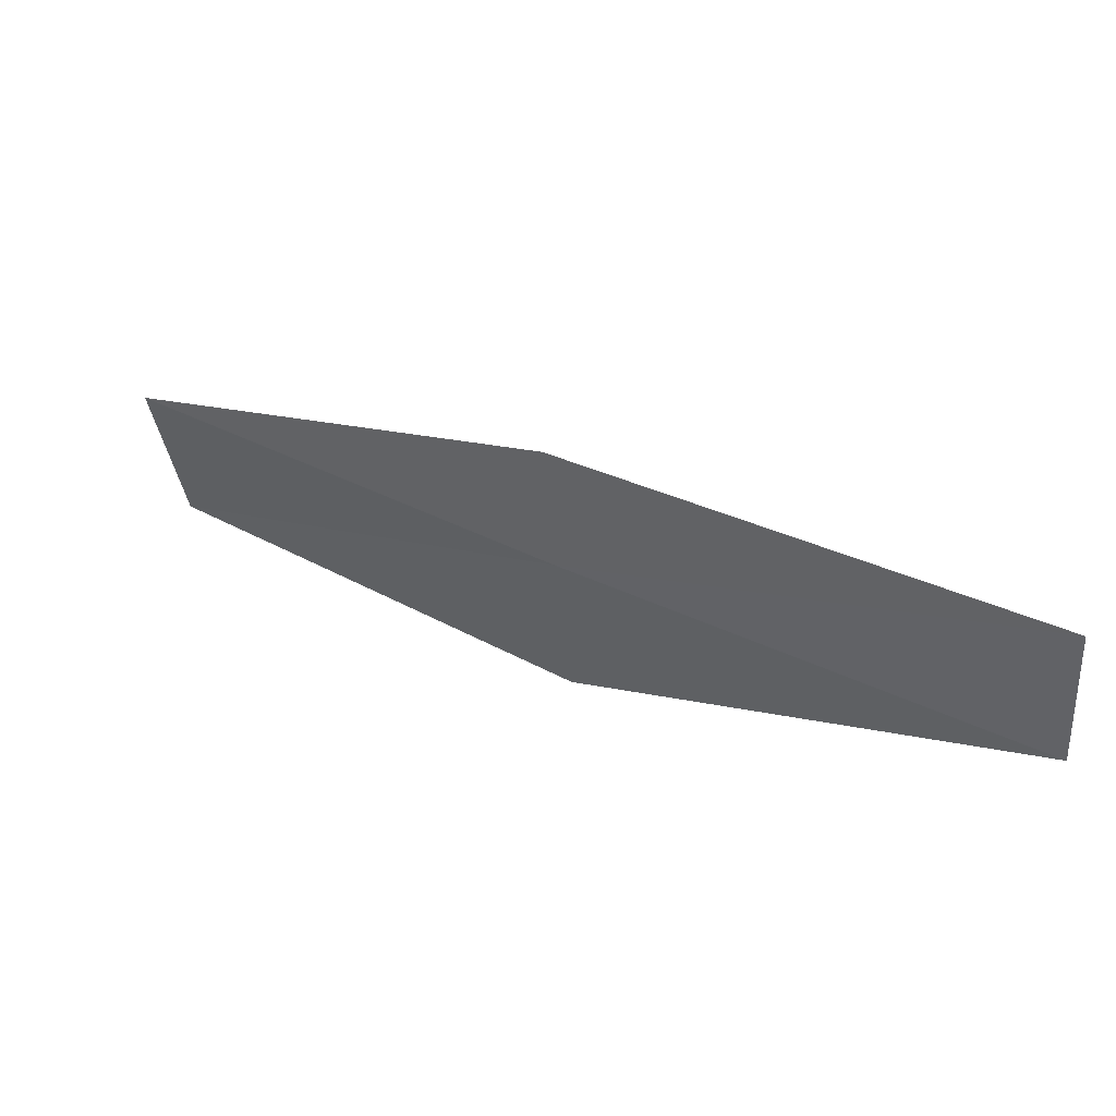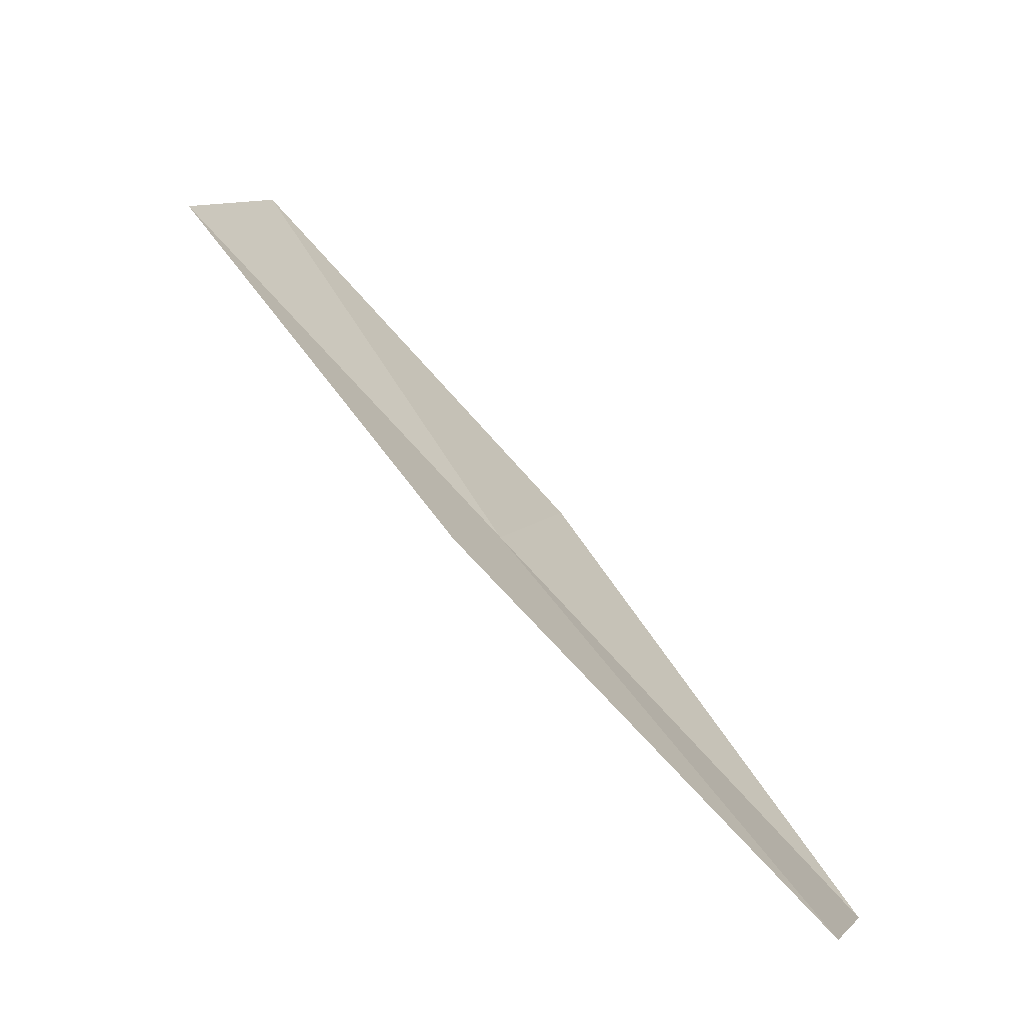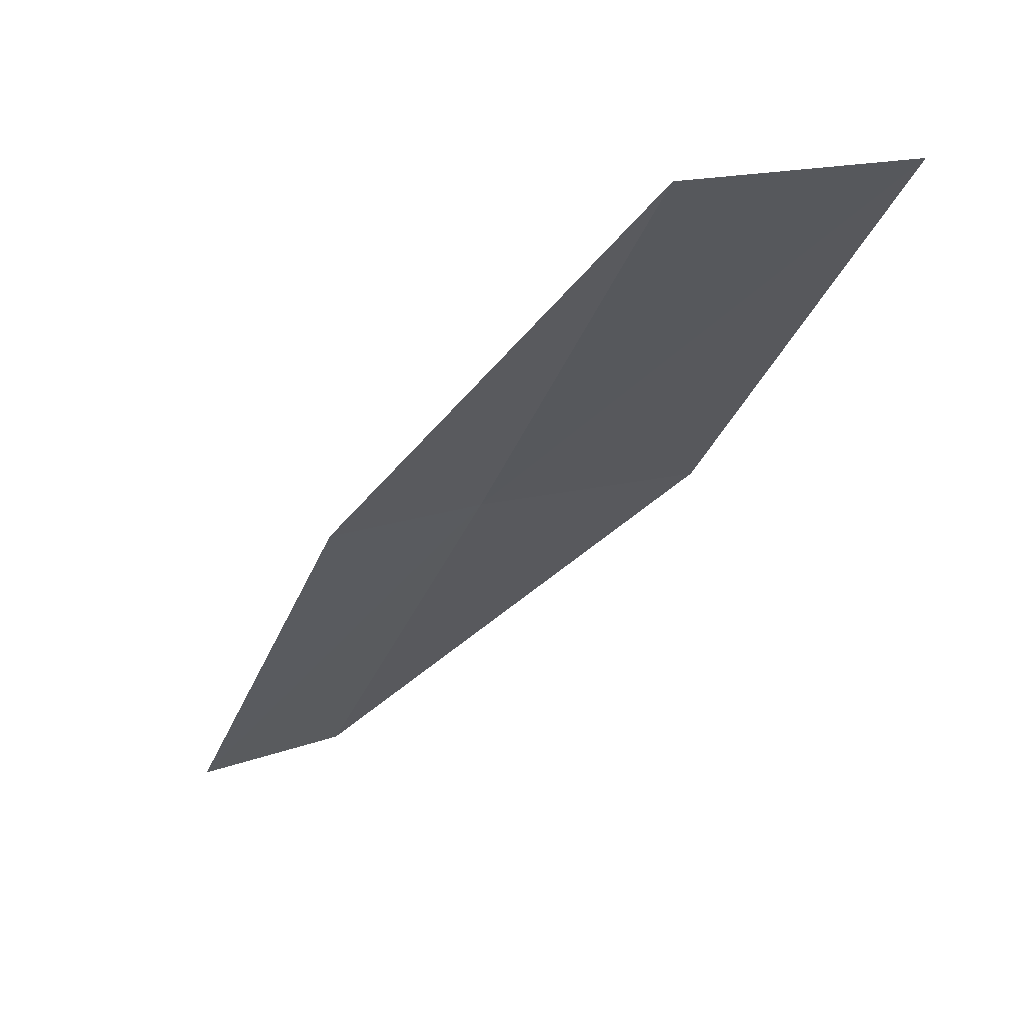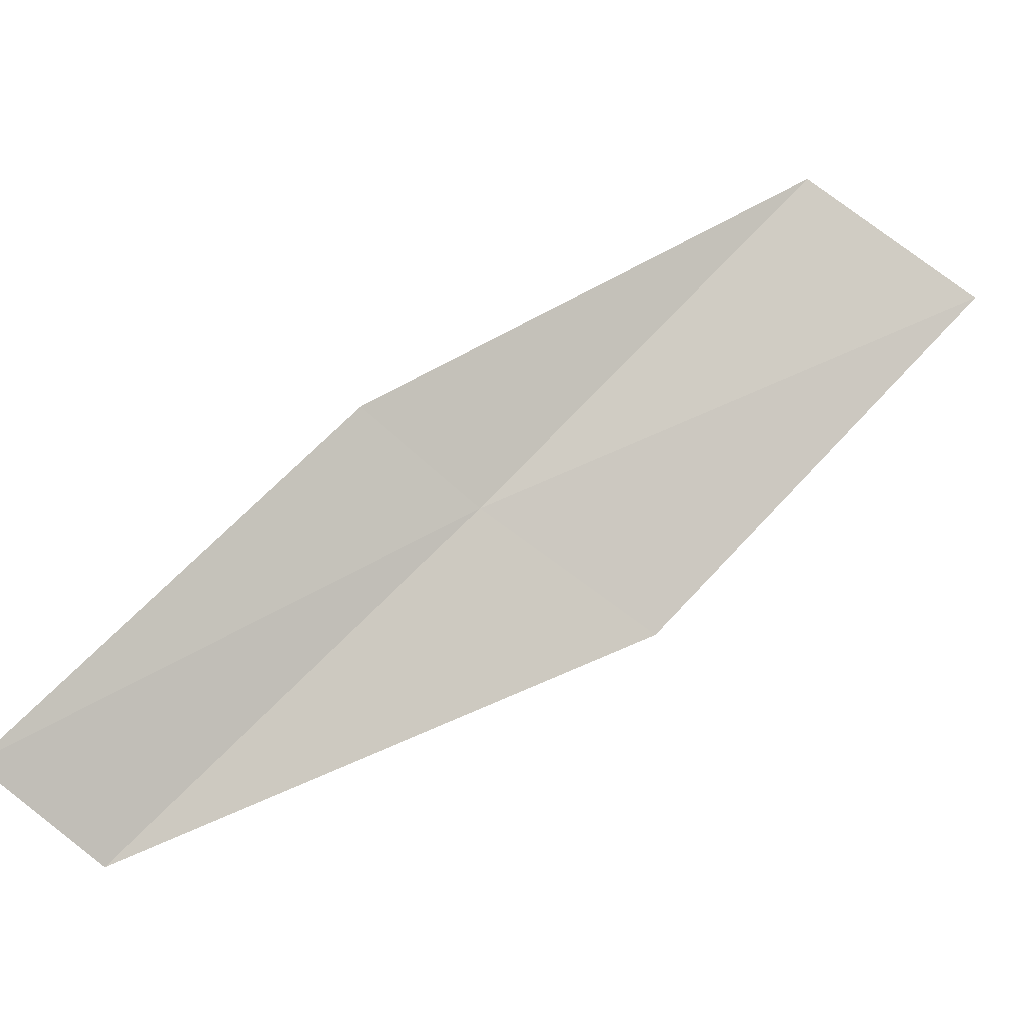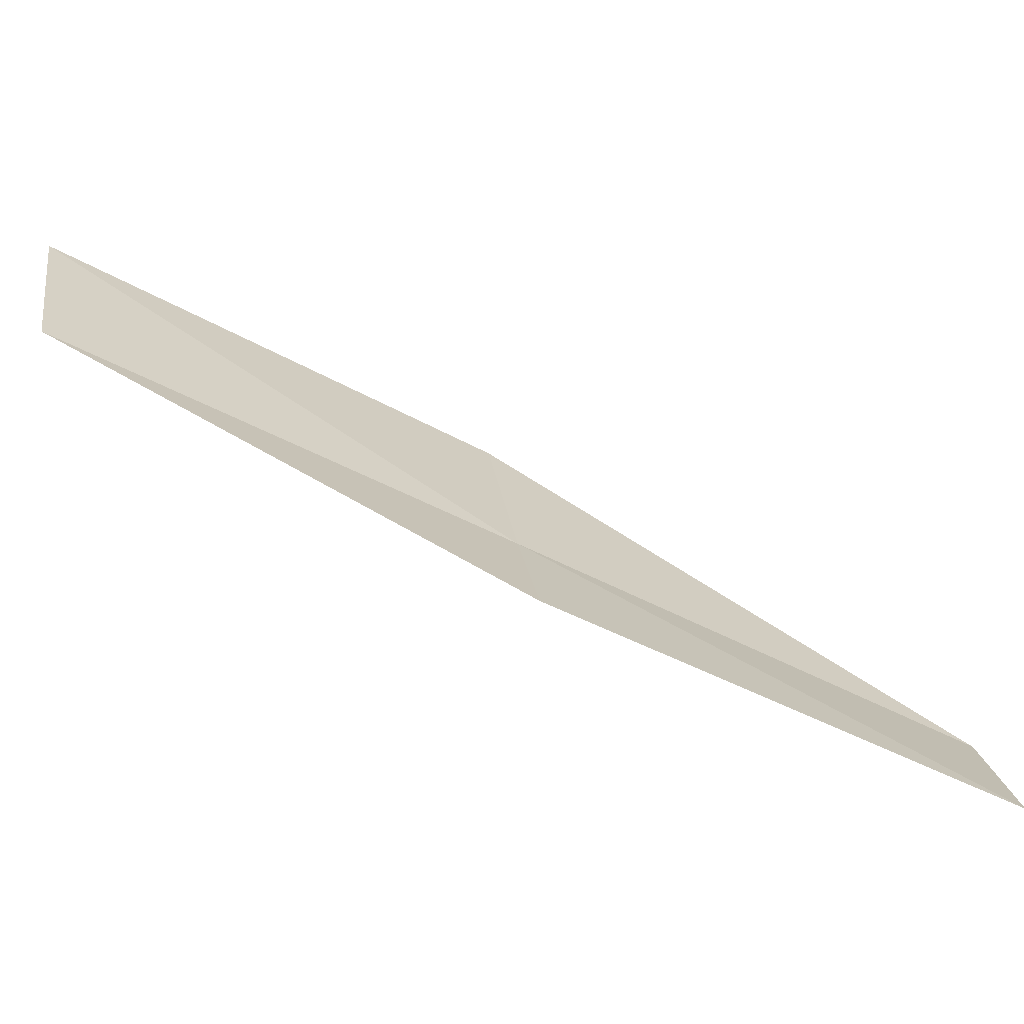
<metadata>
{"format":"obj","ext":"obj","renderer":"f3d","projection":"perspective","resolution":1024,"background":"white","views":[{"elev":1.4,"azim":94.9,"up":"+Y"},{"elev":40.4,"azim":110.0,"up":"+Y"},{"elev":30.1,"azim":-164.3,"up":"+Z"},{"elev":44.1,"azim":-160.8,"up":"+Y"},{"elev":58.0,"azim":80.6,"up":"+Y"}]}
</metadata>
<code>
v -13.77 -19.47 16
v -14.77 -18.72 18
v -13.2 -19.01 16
v -15.68 -19.23 18
v -14.65 -20.03 16
v -12.18 -19.67 14
v -12.74 -20.17 14
f 1 3 2
f 1 2 4
f 1 4 5
f 1 6 3
f 1 7 6
f 1 5 7

</code>
